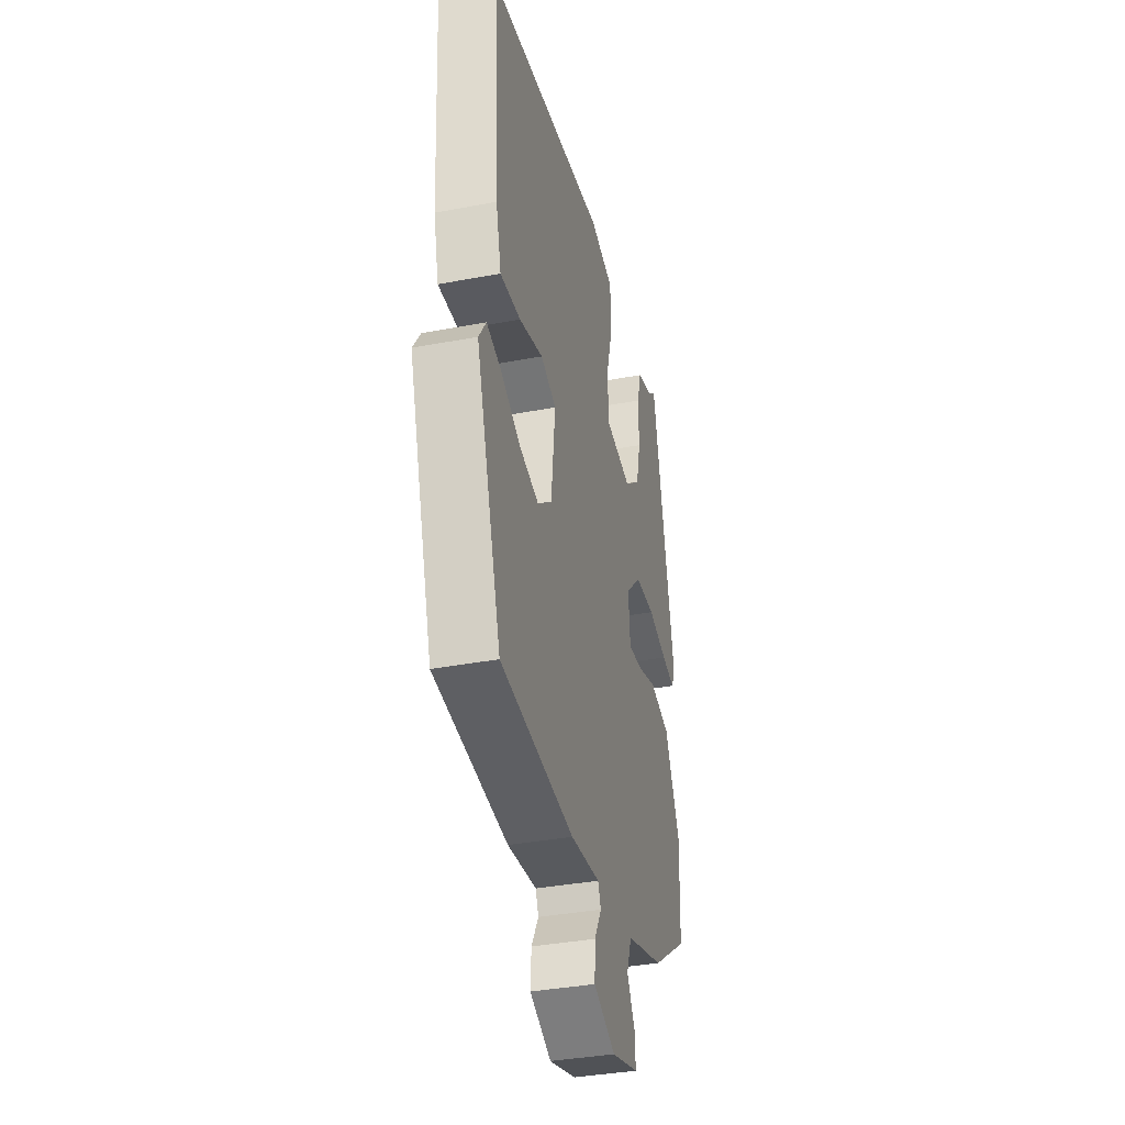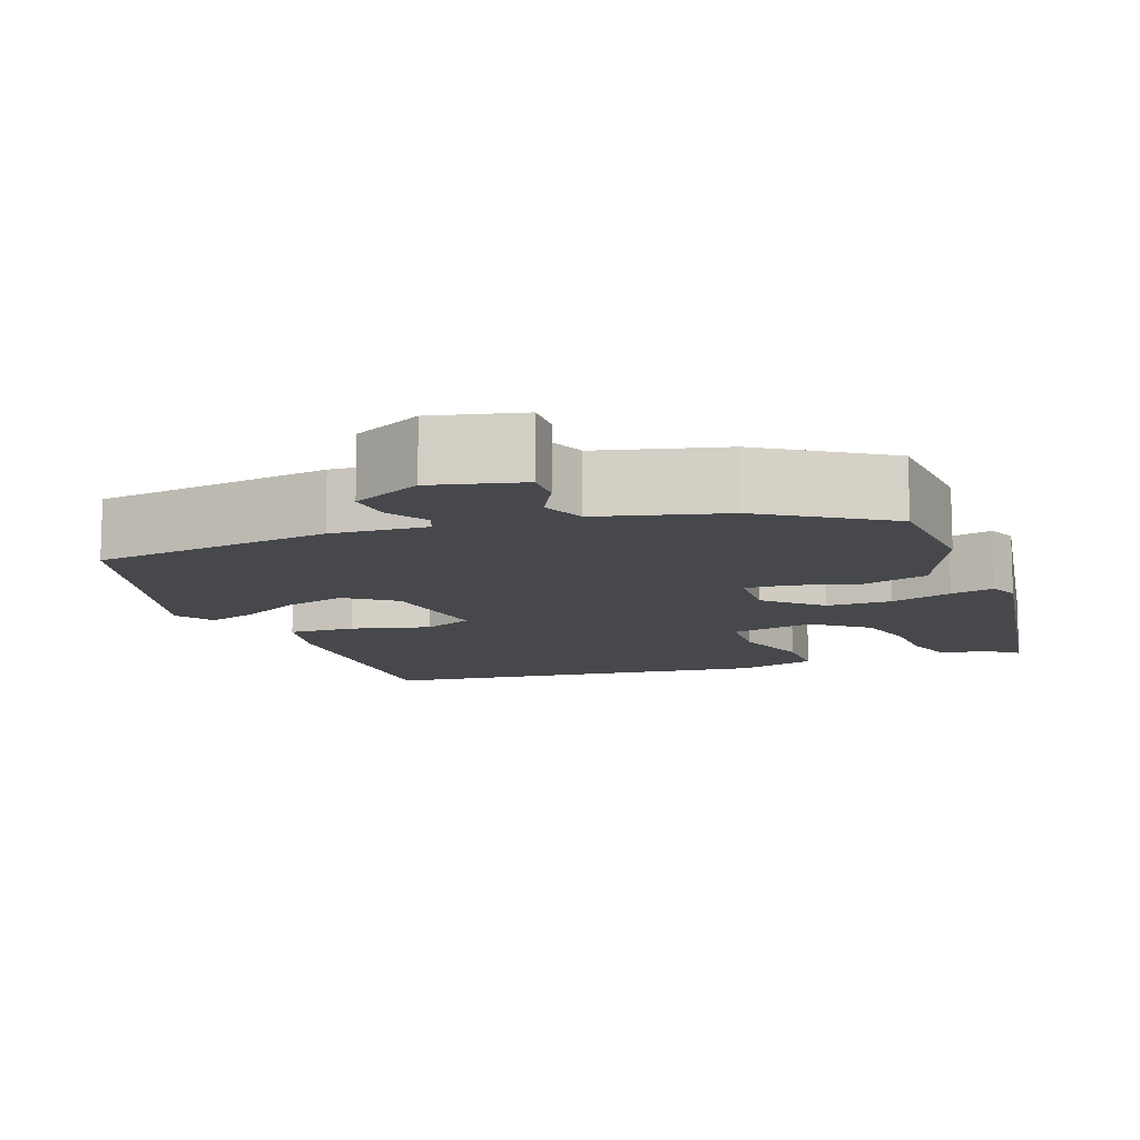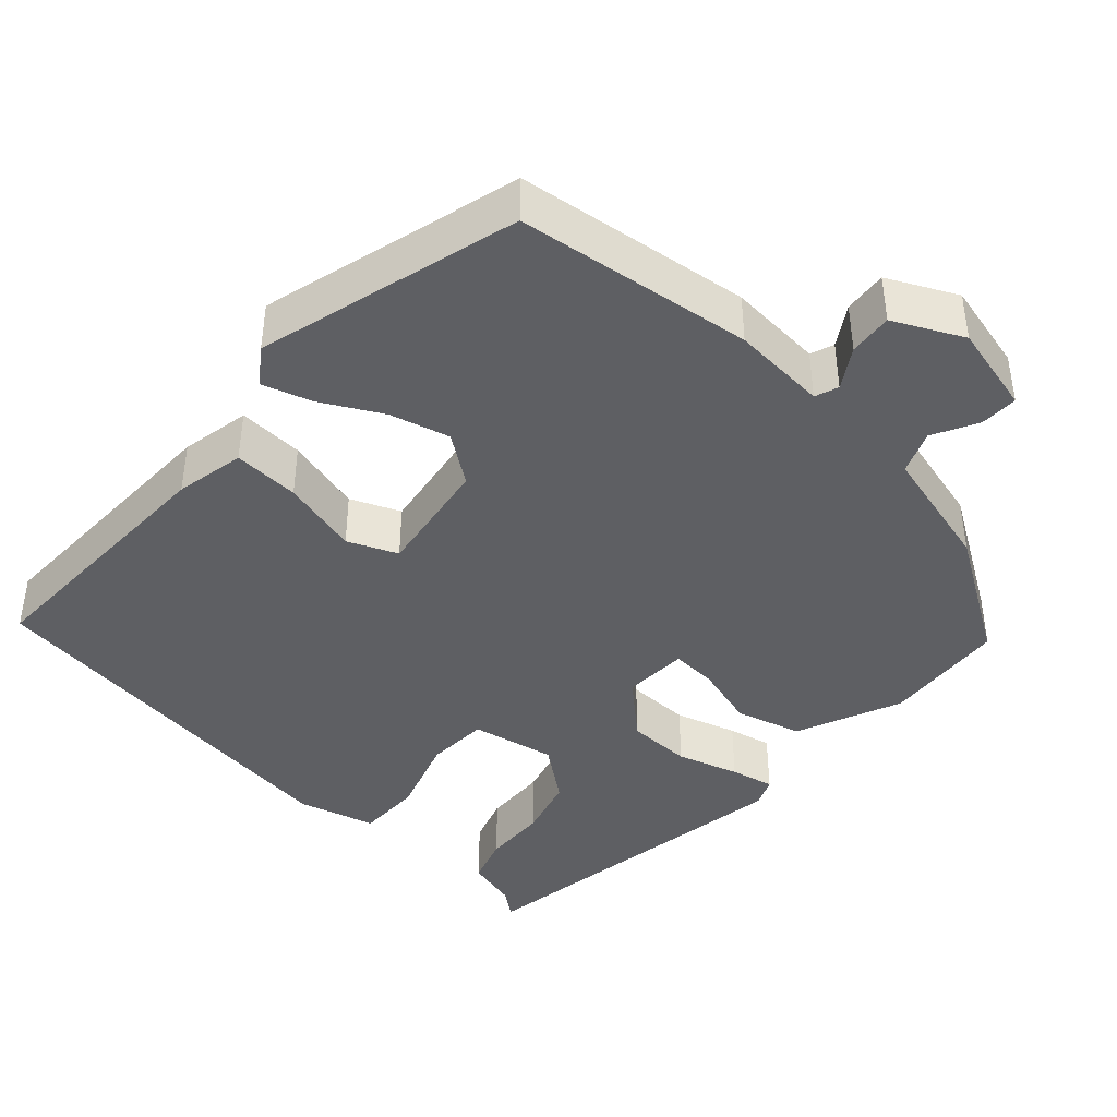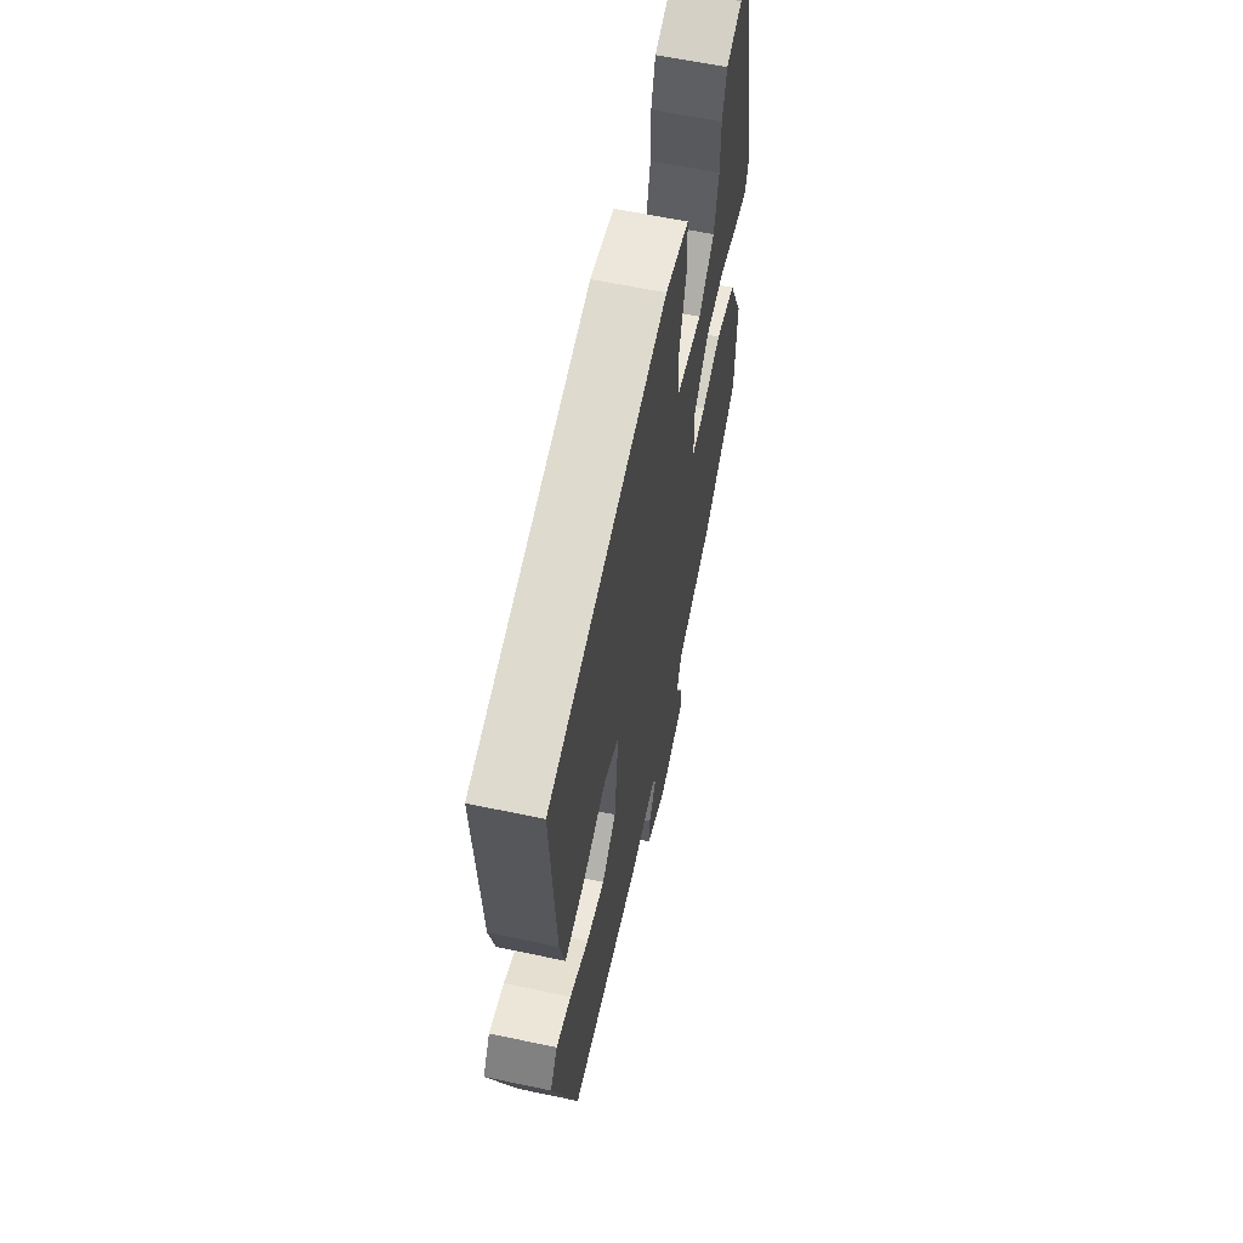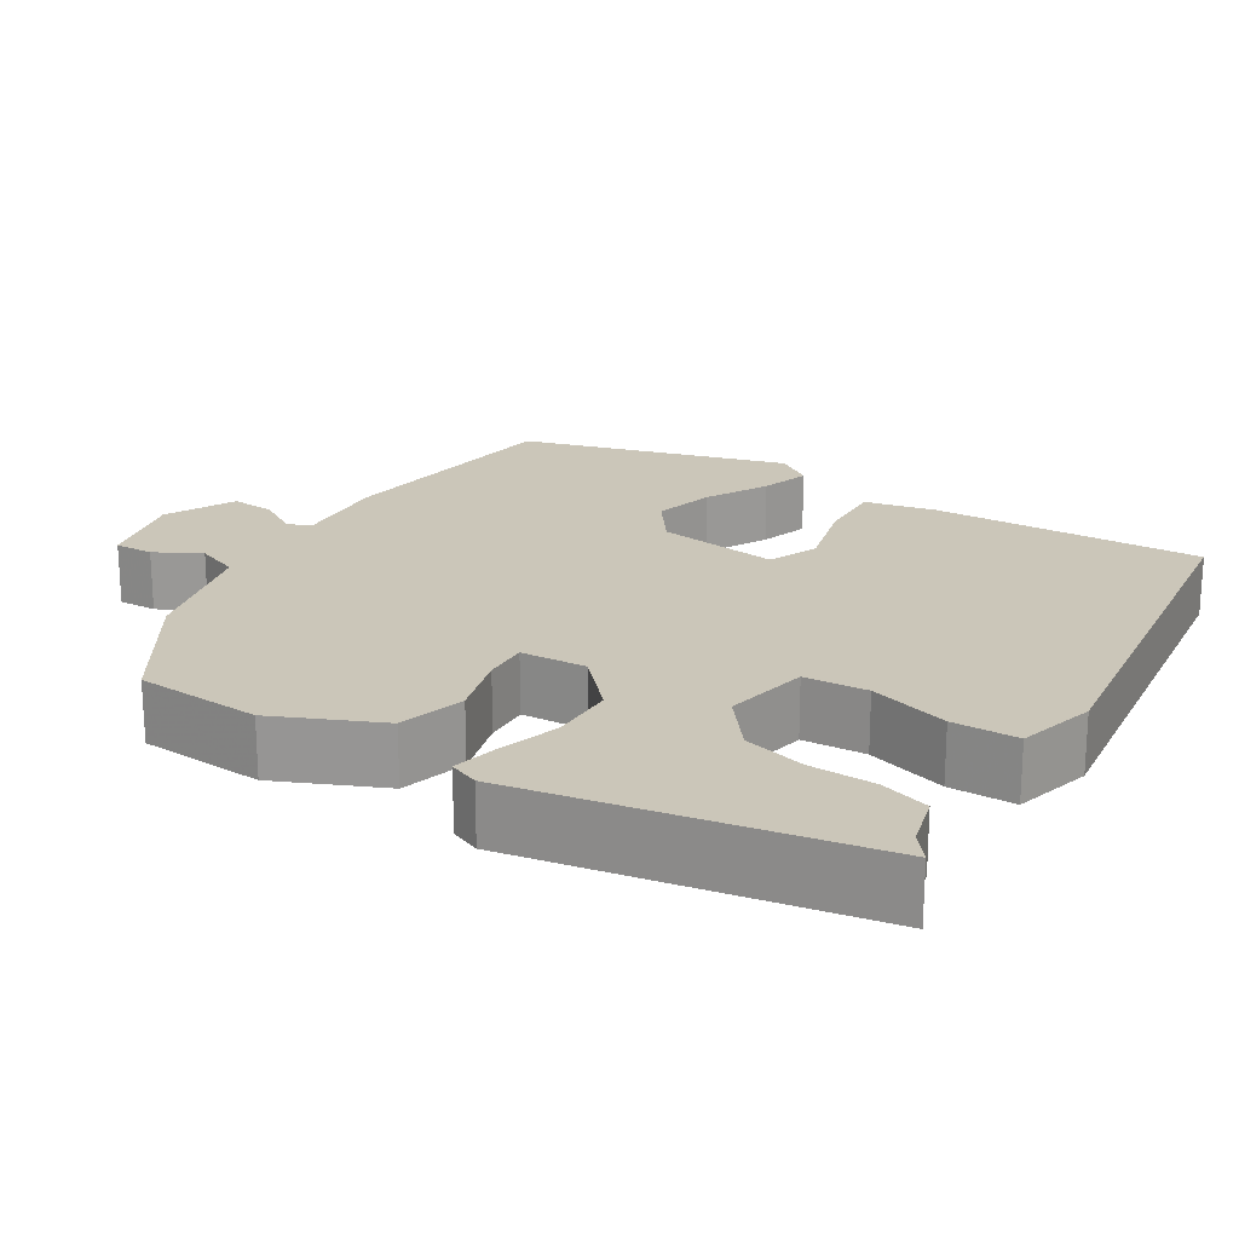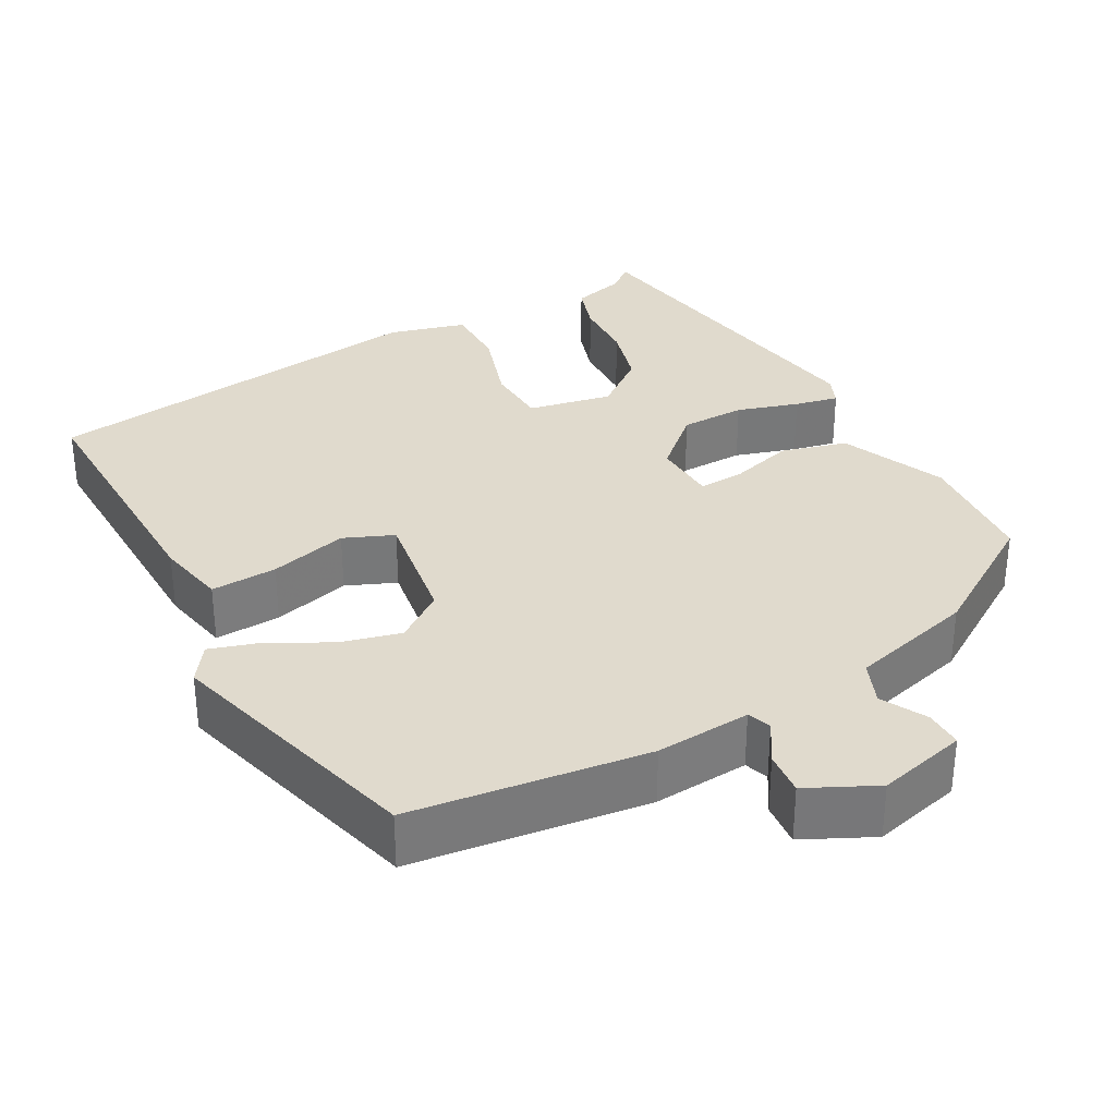
<metadata>
{"format":"obj","ext":"obj","renderer":"f3d","projection":"perspective","resolution":1024,"background":"white","views":[{"elev":-36.7,"azim":103.8,"up":"+Z"},{"elev":-11.5,"azim":-157.4,"up":"+Y"},{"elev":-42.0,"azim":140.0,"up":"+Y"},{"elev":61.4,"azim":102.2,"up":"+Z"},{"elev":20.9,"azim":-56.2,"up":"+Y"},{"elev":33.0,"azim":153.3,"up":"+Y"}]}
</metadata>
<code>
v 0.43 0.07 -0.513
v 0.132 0.07 -0.54
v 0.013 0.07 -0.527
v 0.001 0.07 -0.556
v 0.03 0.07 -0.607
v 0.033 0.07 -0.662
v -0.055 0.07 -0.701
v -0.166 0.07 -0.669
v -0.163 0.07 -0.621
v -0.131 0.07 -0.566
v -0.151 0.07 -0.511
v -0.306 0.07 -0.464
v -0.456 0.07 -0.36
v -0.462 0.07 -0.203
v -0.4 0.07 -0.074
v -0.317 0.07 -0.054
v -0.237 0.07 -0.08
v -0.181 0.07 -0.085
v -0.174 0.07 -0.004
v -0.239 0.07 0.06
v -0.32 0.07 0.064
v -0.398 0.07 0.043
v -0.453 0.07 0.033
v -0.467 0.07 0.07
v -0.379 0.07 0.495
v -0.347 0.07 0.468
v -0.282 0.07 0.448
v -0.265 0.07 0.387
v -0.265 0.07 0.307
v -0.247 0.07 0.229
v -0.182 0.07 0.175
v -0.076 0.07 0.192
v -0.069 0.07 0.27
v -0.097 0.07 0.37
v -0.094 0.07 0.451
v 0.004 0.07 0.474
v 0.495 0.07 0.392
v 0.475 0.07 0.059
v 0.454 0.07 -0.028
v 0.371 0.07 -0.021
v 0.274 0.07 0.008
v 0.211 0.07 -0.016
v 0.228 0.07 -0.167
v 0.287 0.07 -0.213
v 0.363 0.07 -0.196
v 0.441 0.07 -0.158
v 0.503 0.07 -0.141
v 0.533 0.07 -0.187
v 0.43 0 -0.513
v 0.132 0 -0.54
v 0.013 0 -0.527
v 0.001 0 -0.556
v 0.03 0 -0.607
v 0.033 0 -0.662
v -0.055 0 -0.701
v -0.166 0 -0.669
v -0.163 0 -0.621
v -0.131 0 -0.566
v -0.151 0 -0.511
v -0.306 0 -0.464
v -0.456 0 -0.36
v -0.462 0 -0.203
v -0.4 0 -0.074
v -0.317 0 -0.054
v -0.237 0 -0.08
v -0.181 0 -0.085
v -0.174 0 -0.004
v -0.239 0 0.06
v -0.32 0 0.064
v -0.398 0 0.043
v -0.453 0 0.033
v -0.467 0 0.07
v -0.379 0 0.495
v -0.347 0 0.468
v -0.282 0 0.448
v -0.265 0 0.387
v -0.265 0 0.307
v -0.247 0 0.229
v -0.182 0 0.175
v -0.076 0 0.192
v -0.069 0 0.27
v -0.097 0 0.37
v -0.094 0 0.451
v 0.004 0 0.474
v 0.495 0 0.392
v 0.475 0 0.059
v 0.454 0 -0.028
v 0.371 0 -0.021
v 0.274 0 0.008
v 0.211 0 -0.016
v 0.228 0 -0.167
v 0.287 0 -0.213
v 0.363 0 -0.196
v 0.441 0 -0.158
v 0.503 0 -0.141
v 0.533 0 -0.187
f 45 46 47 48
f 44 45 48 1
f 43 44 1 2
f 42 43 2 3
f 38 39 40 41
f 36 37 38 41
f 36 41 42
f 33 34 35 36
f 32 33 36 42
f 31 32 42 3
f 26 27 28 29
f 26 29 30
f 25 26 30
f 24 25 30
f 21 22 23 24
f 21 24 30 31
f 14 15 16 17
f 14 17 18
f 11 12 13 14
f 11 14 18
f 10 11 18 19
f 8 9 10
f 7 8 10
f 4 5 6 7
f 4 7 10 19
f 31 3 4 19
f 20 21 31
f 19 20 31
f 96 95 94 93
f 49 96 93 92
f 50 49 92 91
f 51 50 91 90
f 89 88 87 86
f 89 86 85 84
f 90 89 84
f 84 83 82 81
f 90 84 81 80
f 51 90 80 79
f 77 76 75 74
f 78 77 74
f 78 74 73
f 78 73 72
f 72 71 70 69
f 79 78 72 69
f 65 64 63 62
f 66 65 62
f 62 61 60 59
f 66 62 59
f 67 66 59 58
f 58 57 56
f 58 56 55
f 55 54 53 52
f 67 58 55 52
f 67 52 51 79
f 79 69 68
f 79 68 67
f 1 49 50 2
f 2 50 51 3
f 3 51 52 4
f 4 52 53 5
f 5 53 54 6
f 6 54 55 7
f 7 55 56 8
f 8 56 57 9
f 9 57 58 10
f 10 58 59 11
f 11 59 60 12
f 12 60 61 13
f 13 61 62 14
f 14 62 63 15
f 15 63 64 16
f 16 64 65 17
f 17 65 66 18
f 18 66 67 19
f 19 67 68 20
f 20 68 69 21
f 21 69 70 22
f 22 70 71 23
f 23 71 72 24
f 24 72 73 25
f 25 73 74 26
f 26 74 75 27
f 27 75 76 28
f 28 76 77 29
f 29 77 78 30
f 30 78 79 31
f 31 79 80 32
f 32 80 81 33
f 33 81 82 34
f 34 82 83 35
f 35 83 84 36
f 36 84 85 37
f 37 85 86 38
f 38 86 87 39
f 39 87 88 40
f 40 88 89 41
f 41 89 90 42
f 42 90 91 43
f 43 91 92 44
f 44 92 93 45
f 45 93 94 46
f 46 94 95 47
f 47 95 96 48
f 48 96 49 1

</code>
